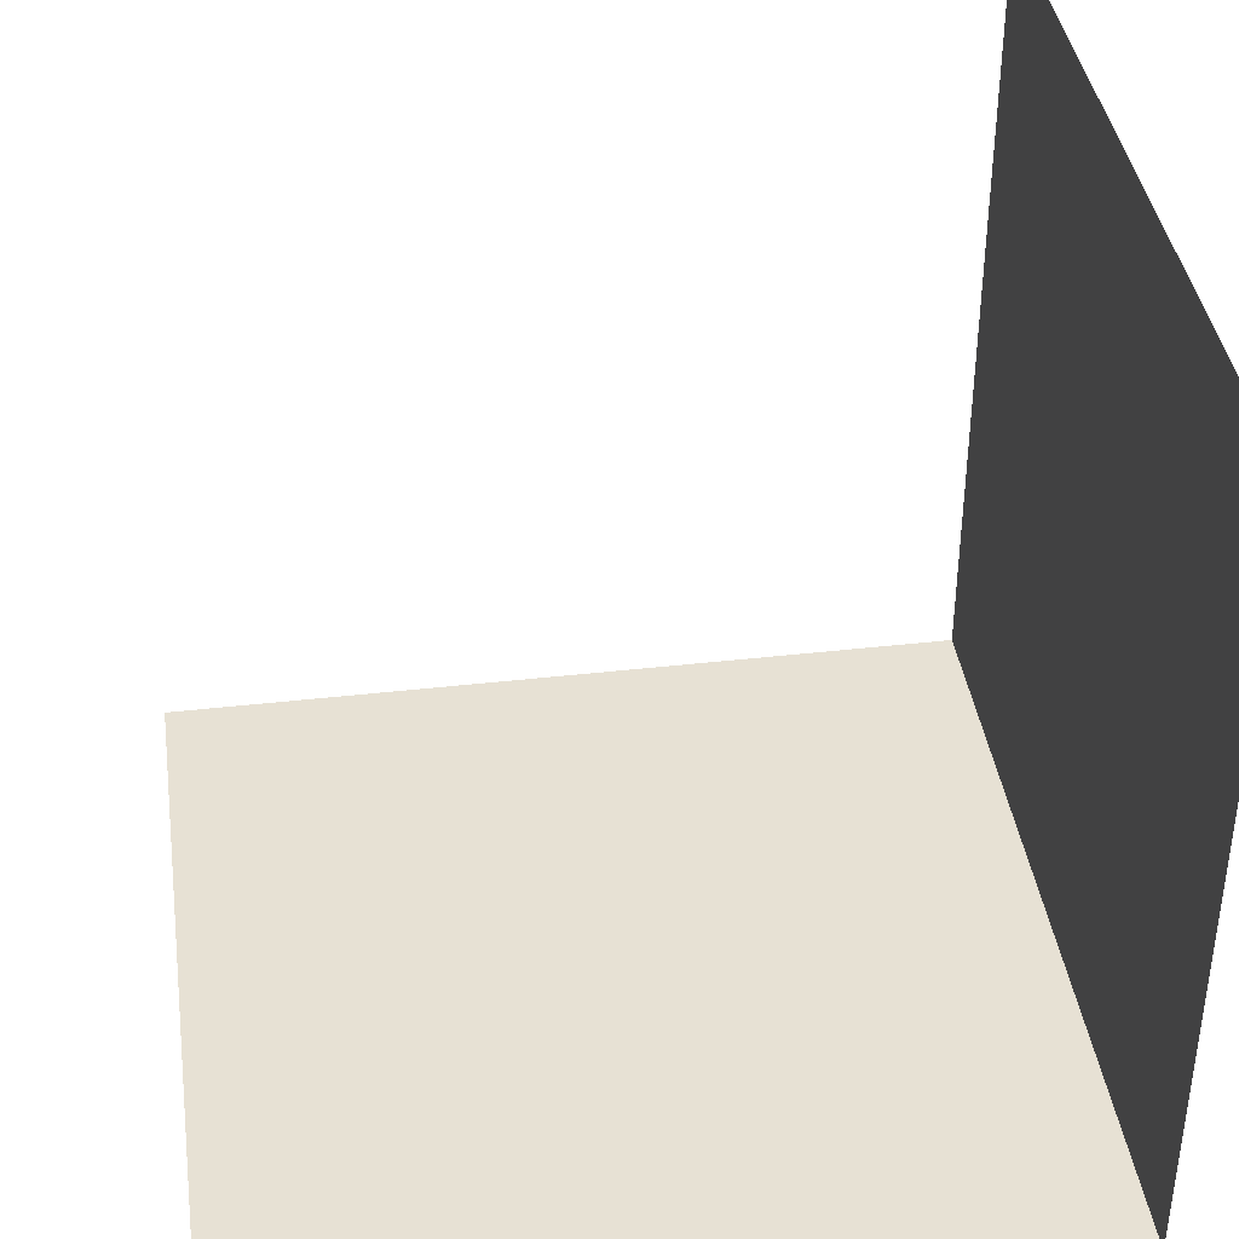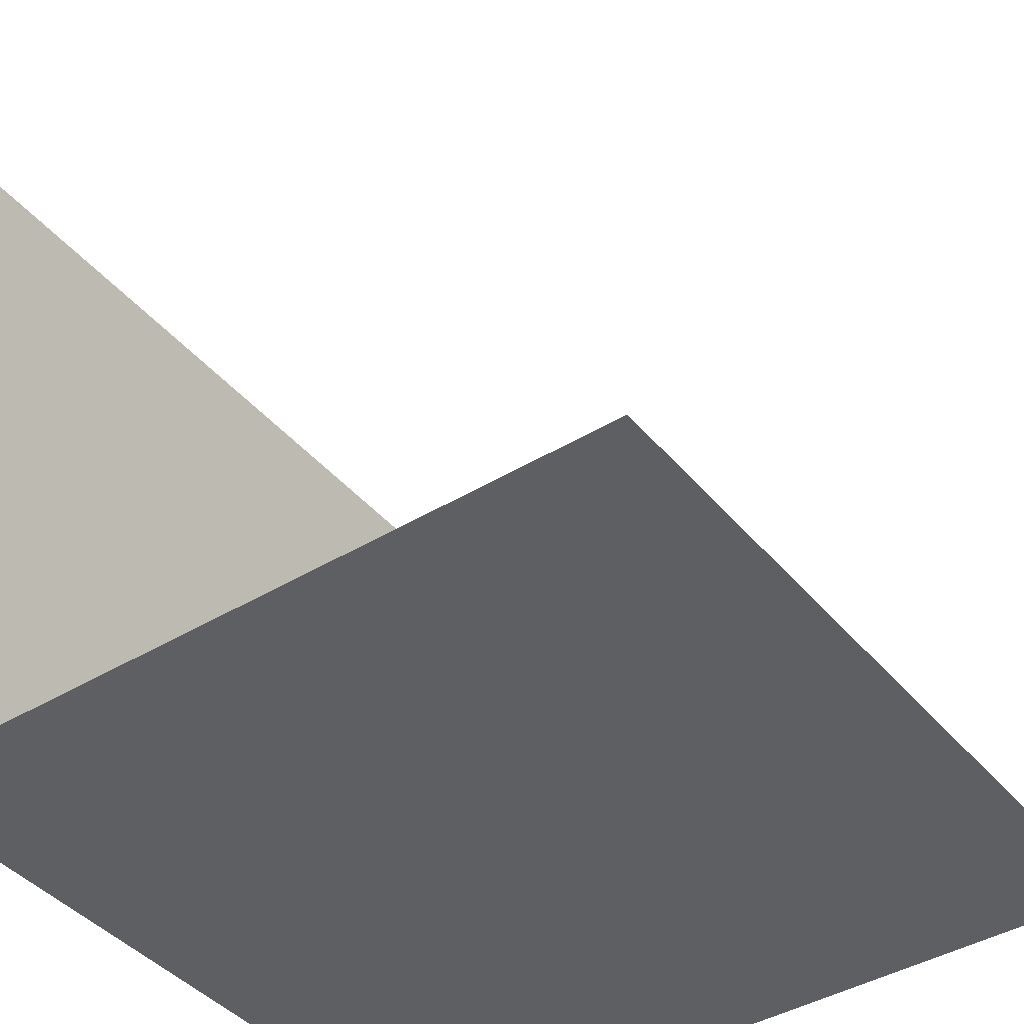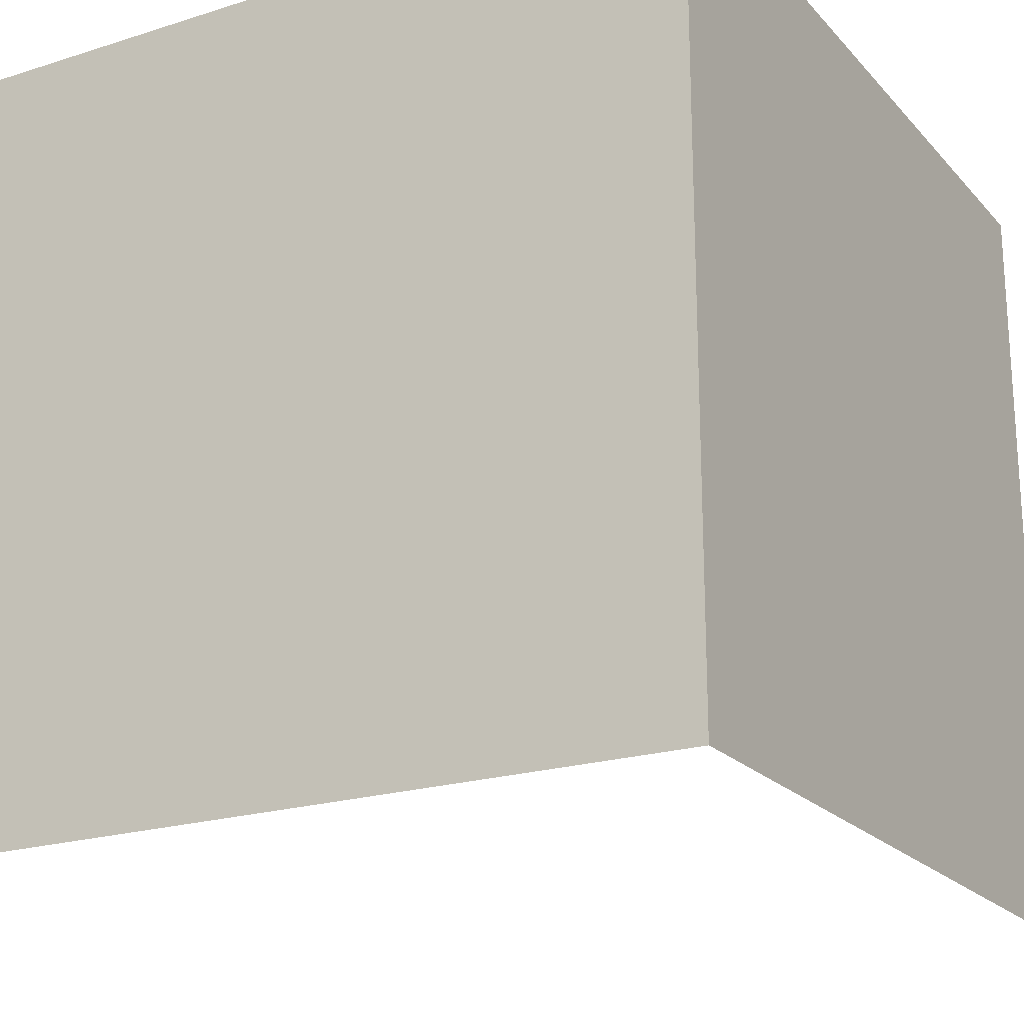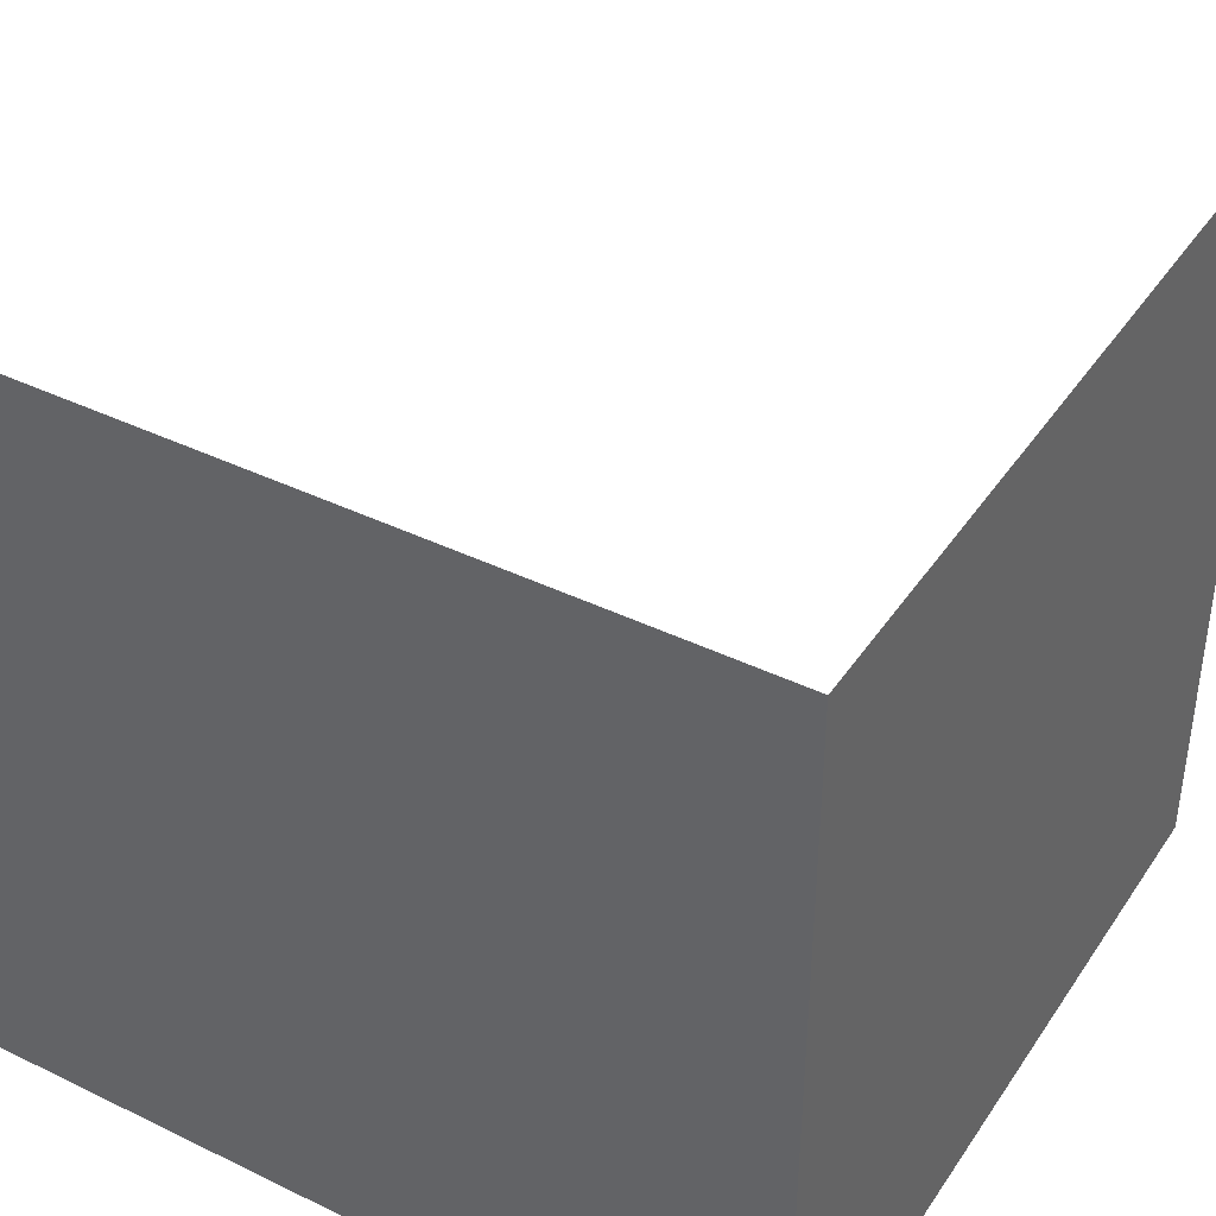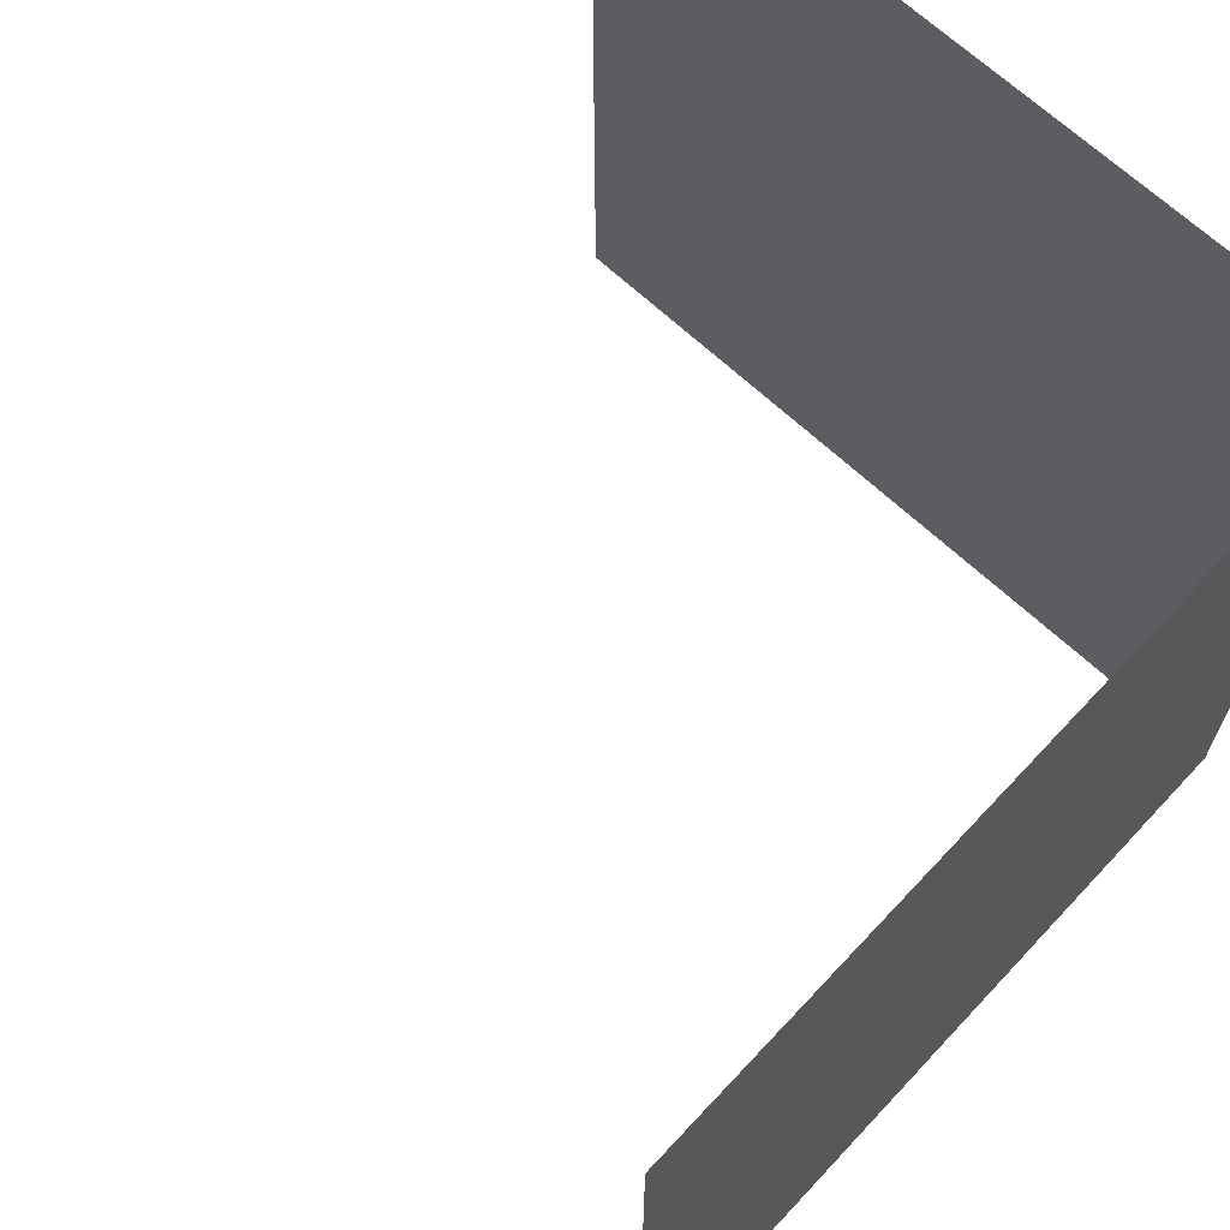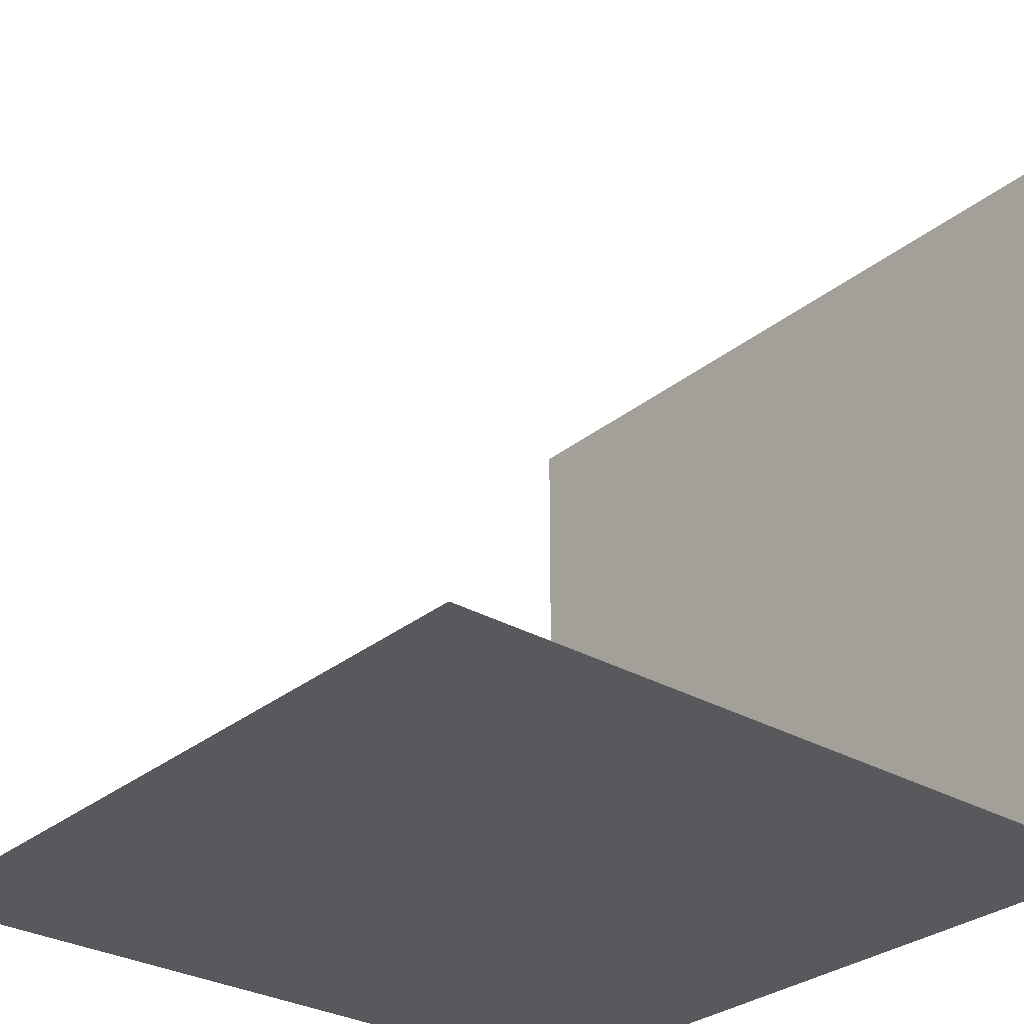
<metadata>
{"format":"obj","ext":"obj","renderer":"f3d","projection":"perspective","resolution":1024,"background":"white","views":[{"elev":39.5,"azim":-8.1,"up":"+Z"},{"elev":-41.7,"azim":-143.8,"up":"+Z"},{"elev":-21.0,"azim":119.6,"up":"+Y"},{"elev":40.8,"azim":120.7,"up":"+Y"},{"elev":67.2,"azim":43.0,"up":"+Y"},{"elev":-29.8,"azim":-40.2,"up":"+Z"}]}
</metadata>
<code>
g CP3_TRM_Cube_1
v 0.5 0.5 -1
v -0.5 0.5 -1
v -0.5 -0.5 -1
v 0.5 -0.5 -1
v 0.5 0.5 0
v 0.5 0.5 -1
v 0.5 -0.5 -1
v 0.5 -0.5 0
g CP3_TRM_Cube_1_0
f 3 2 1
f 4 3 1
f 7 6 5
f 8 7 5

</code>
